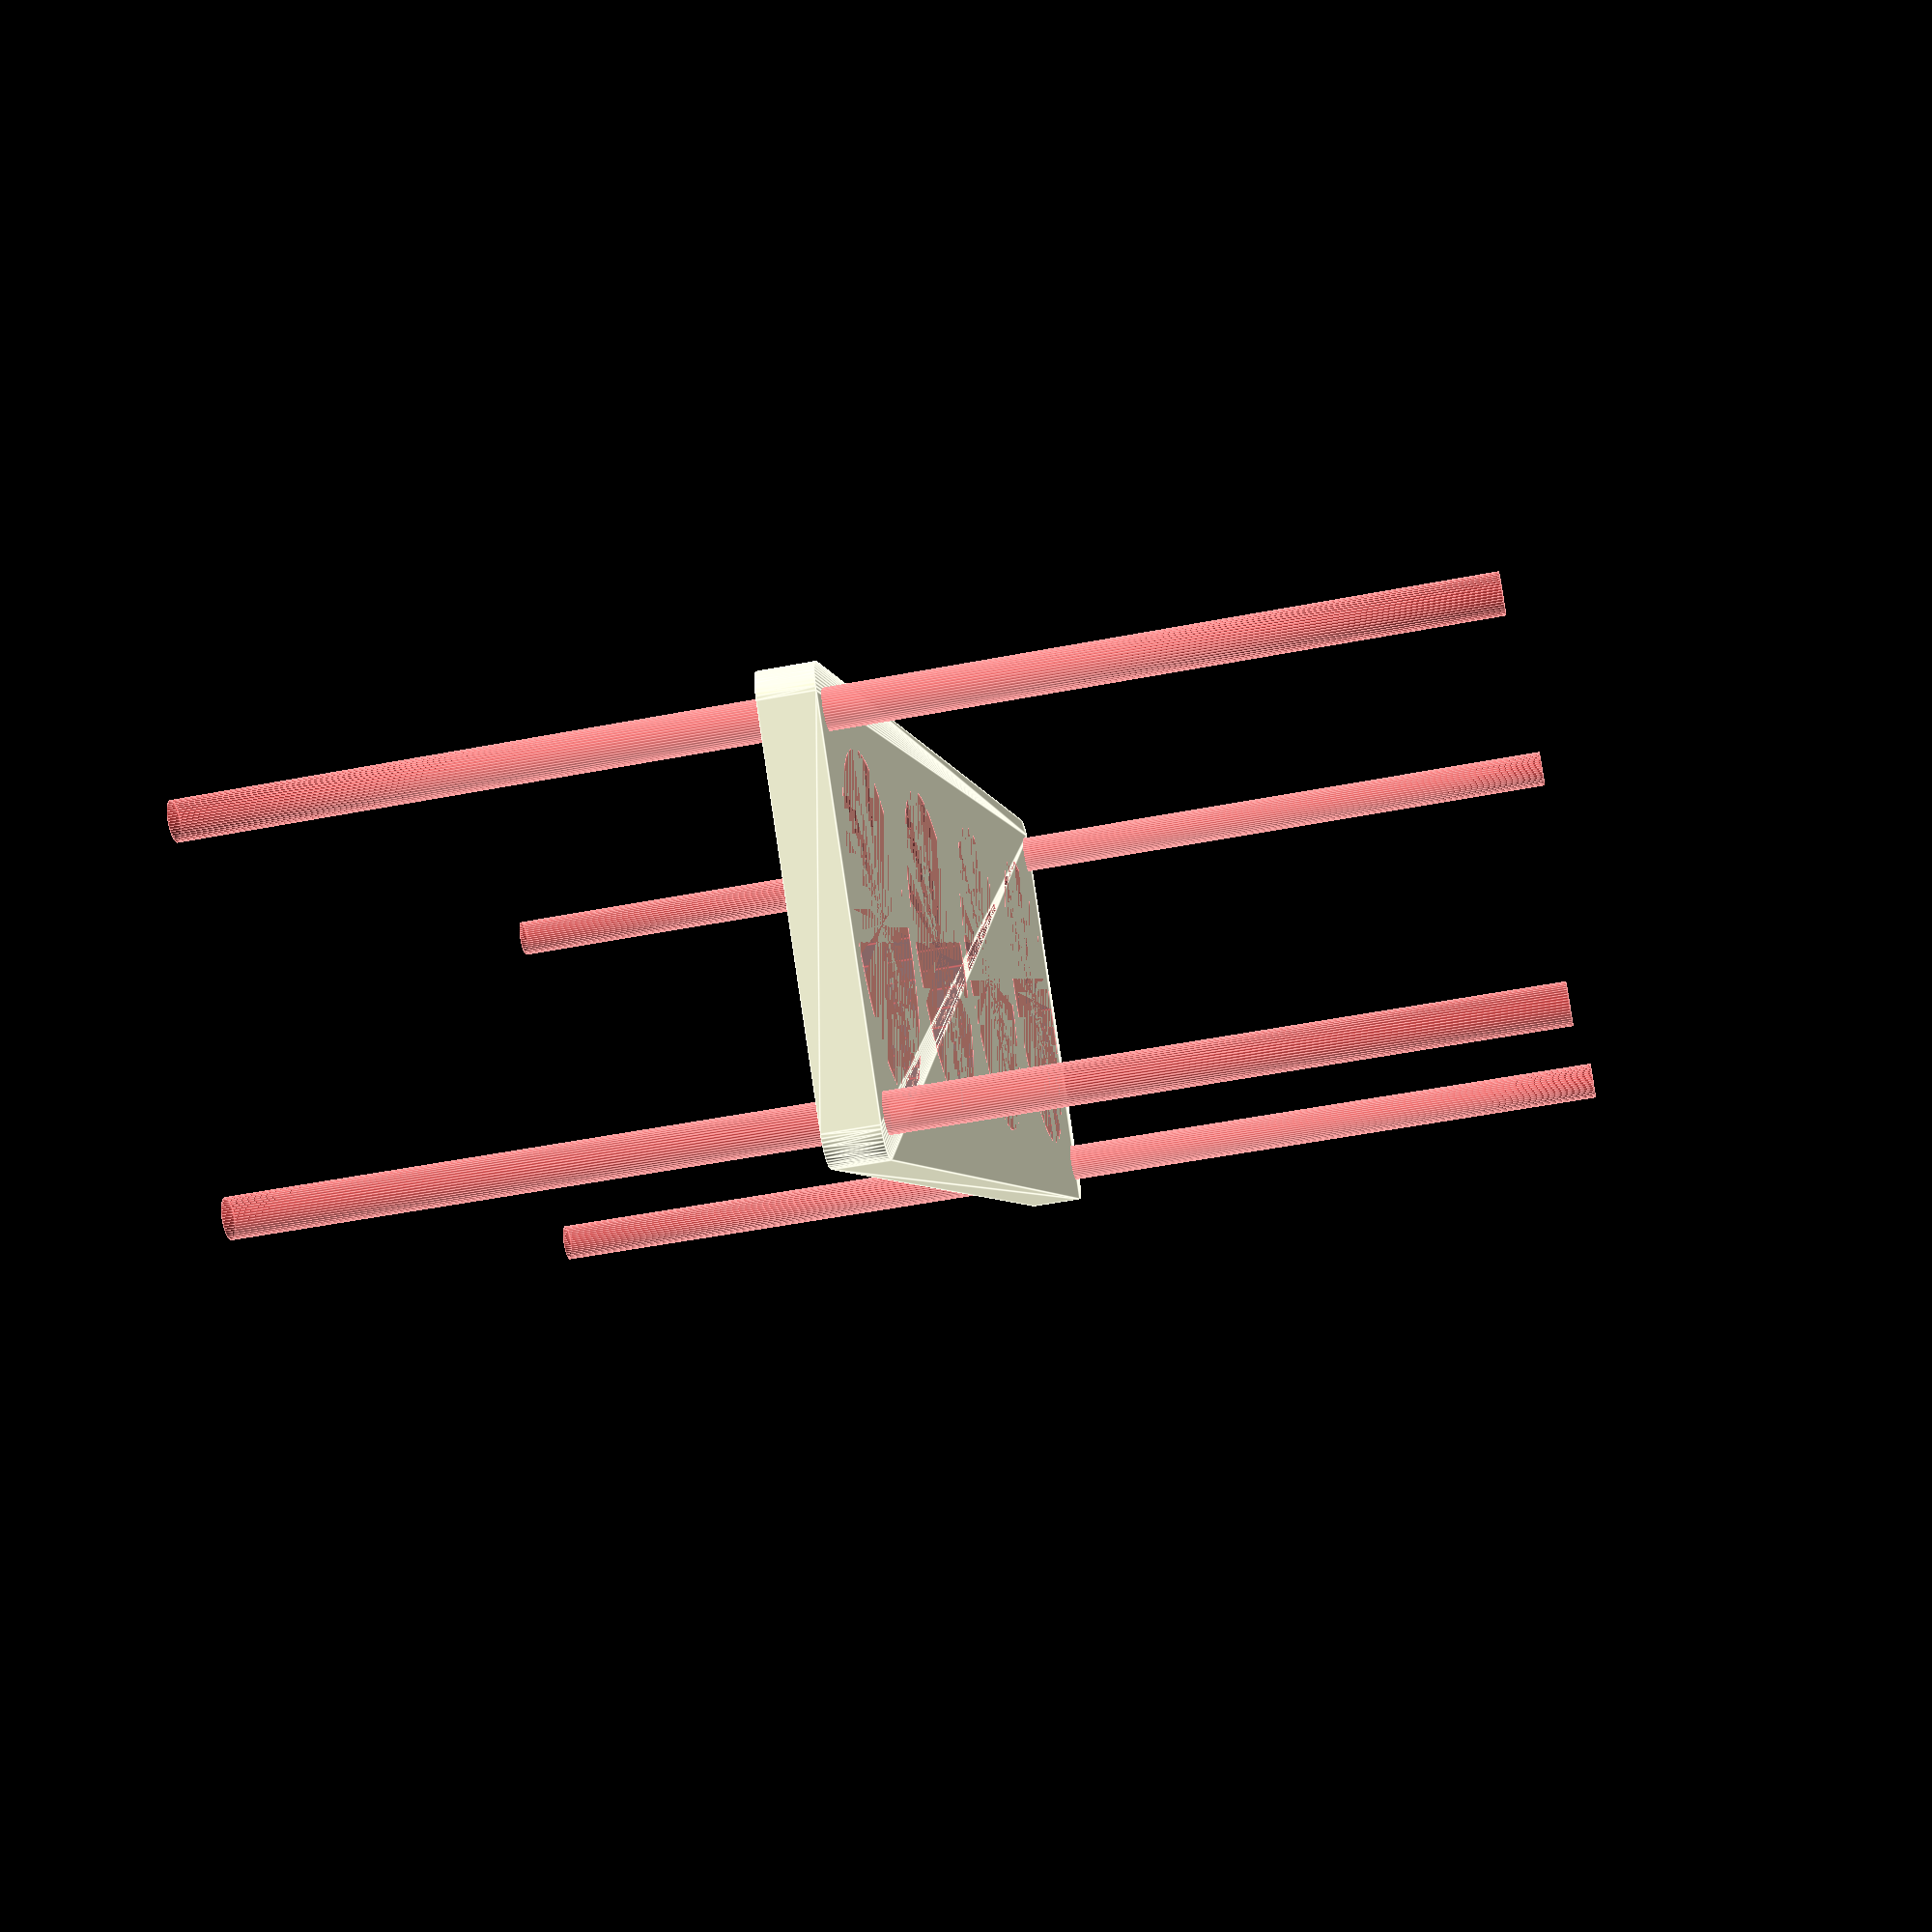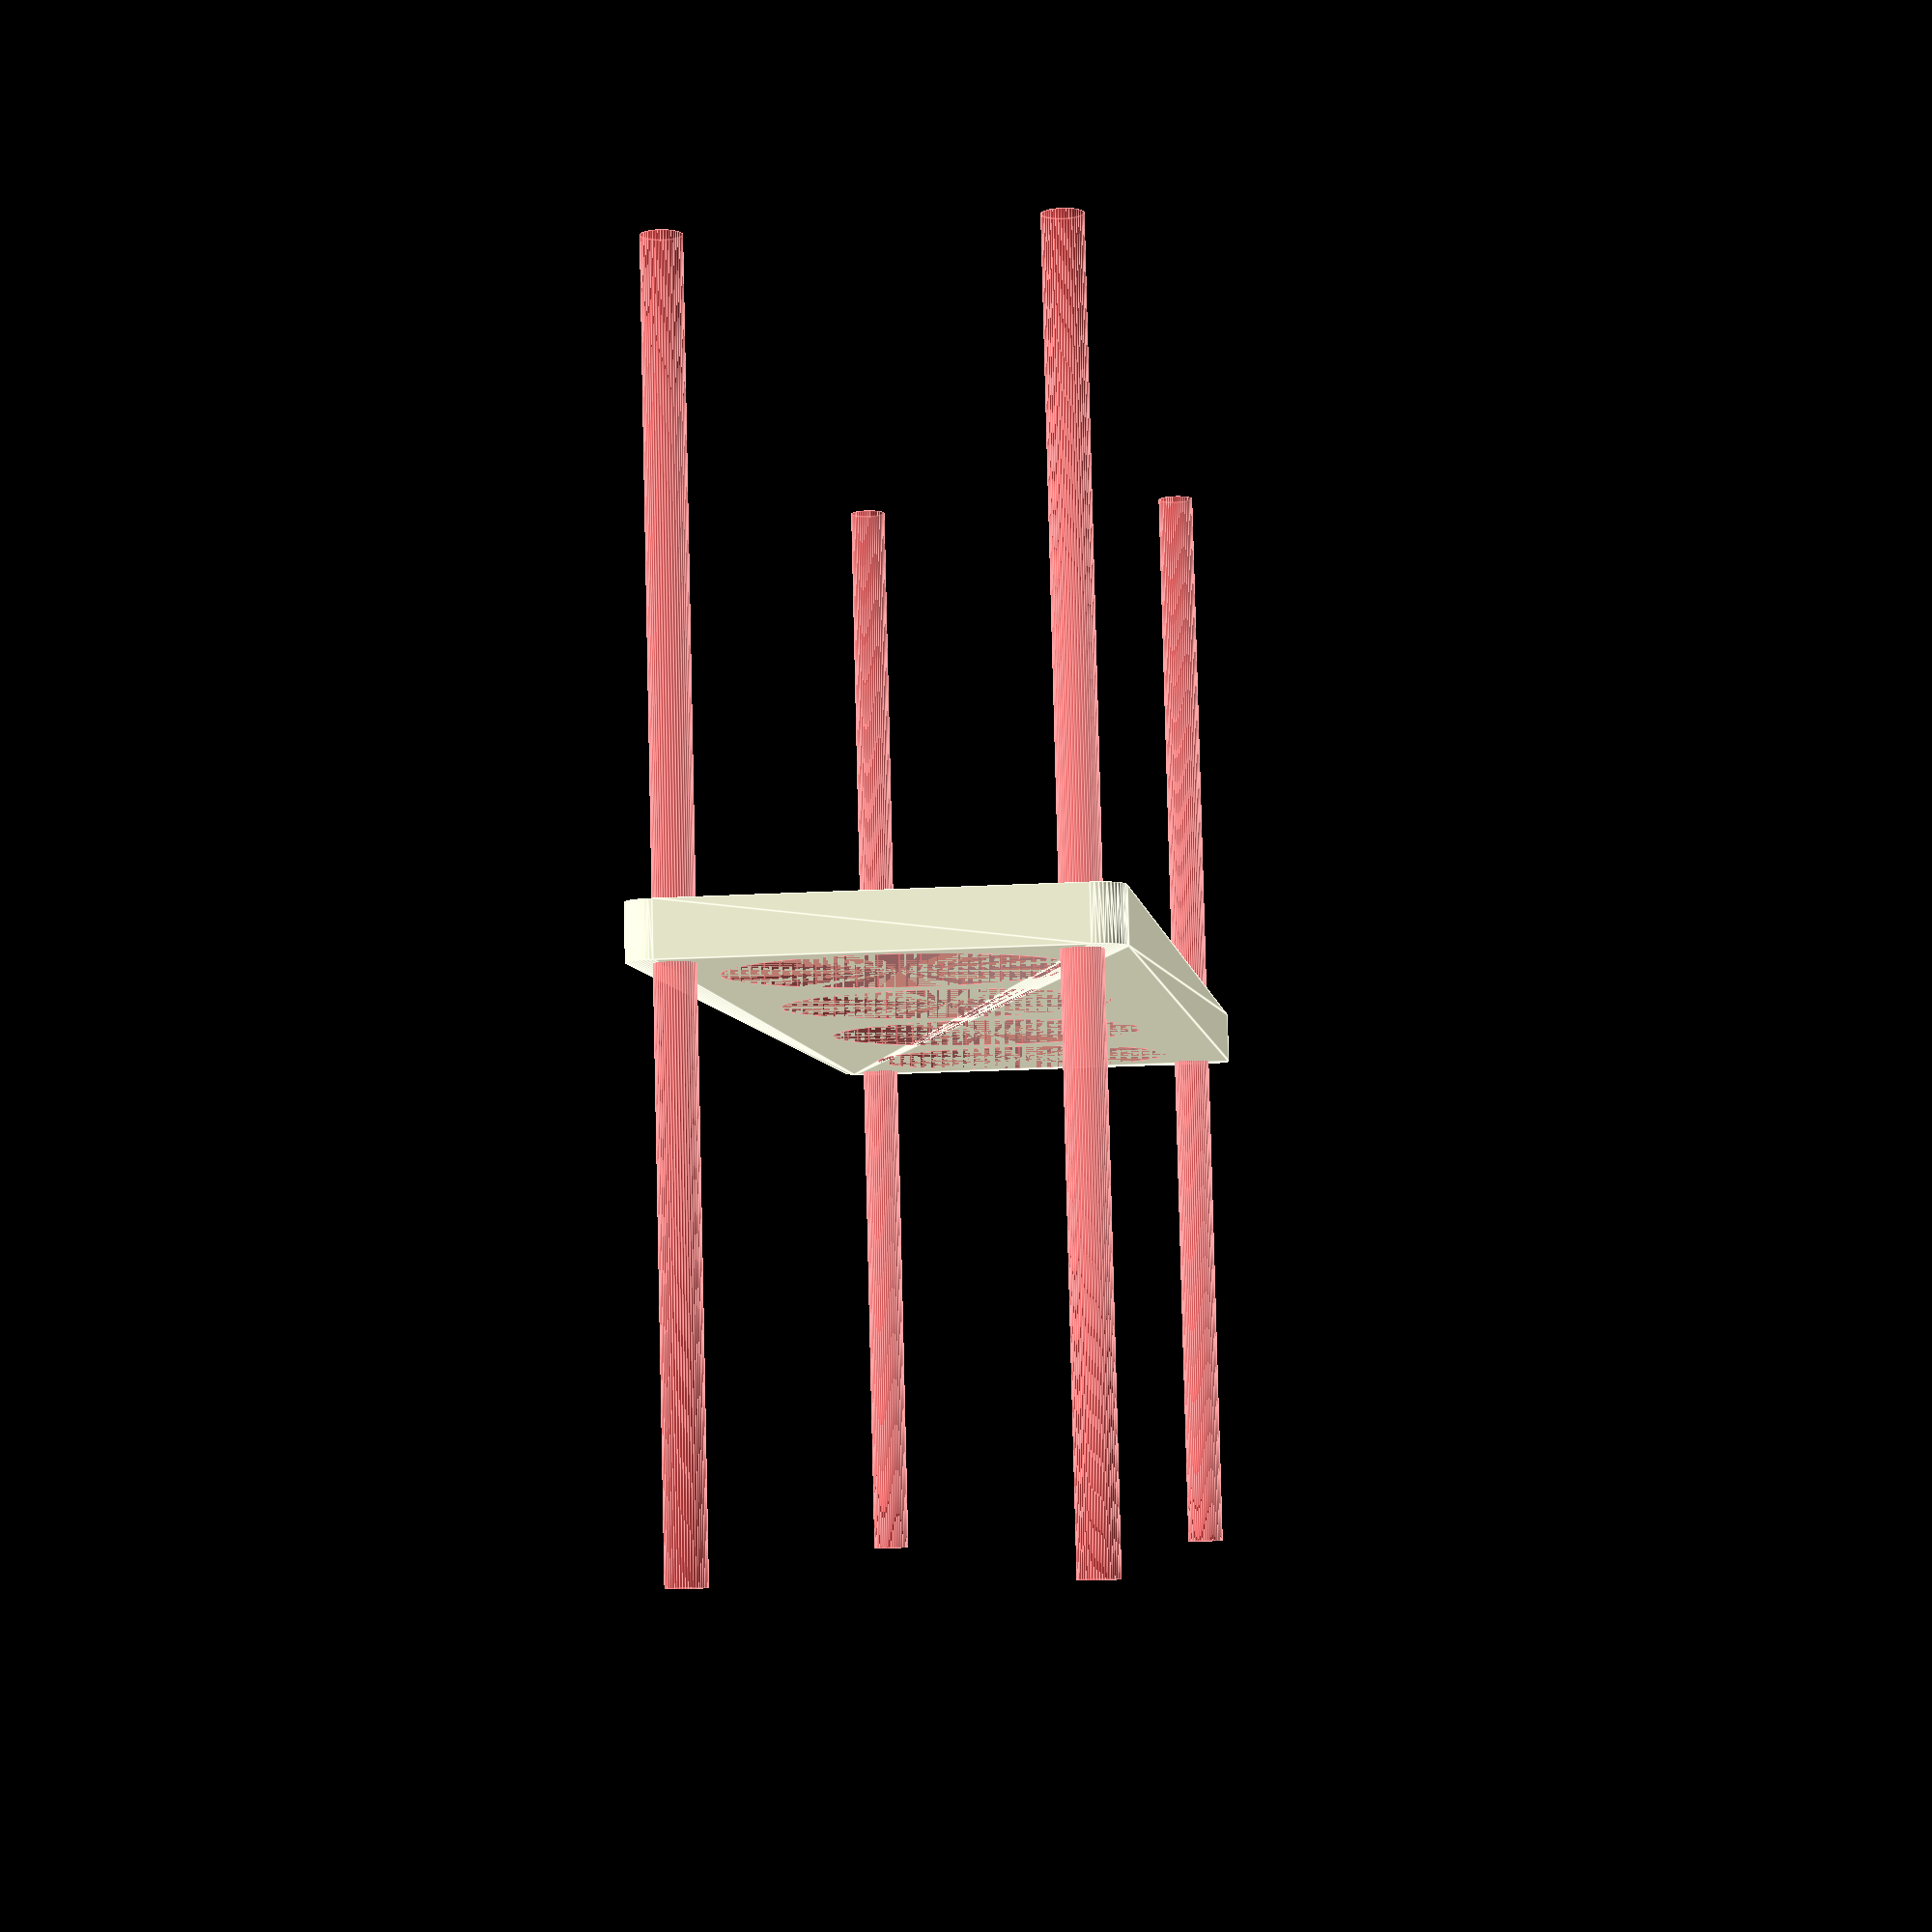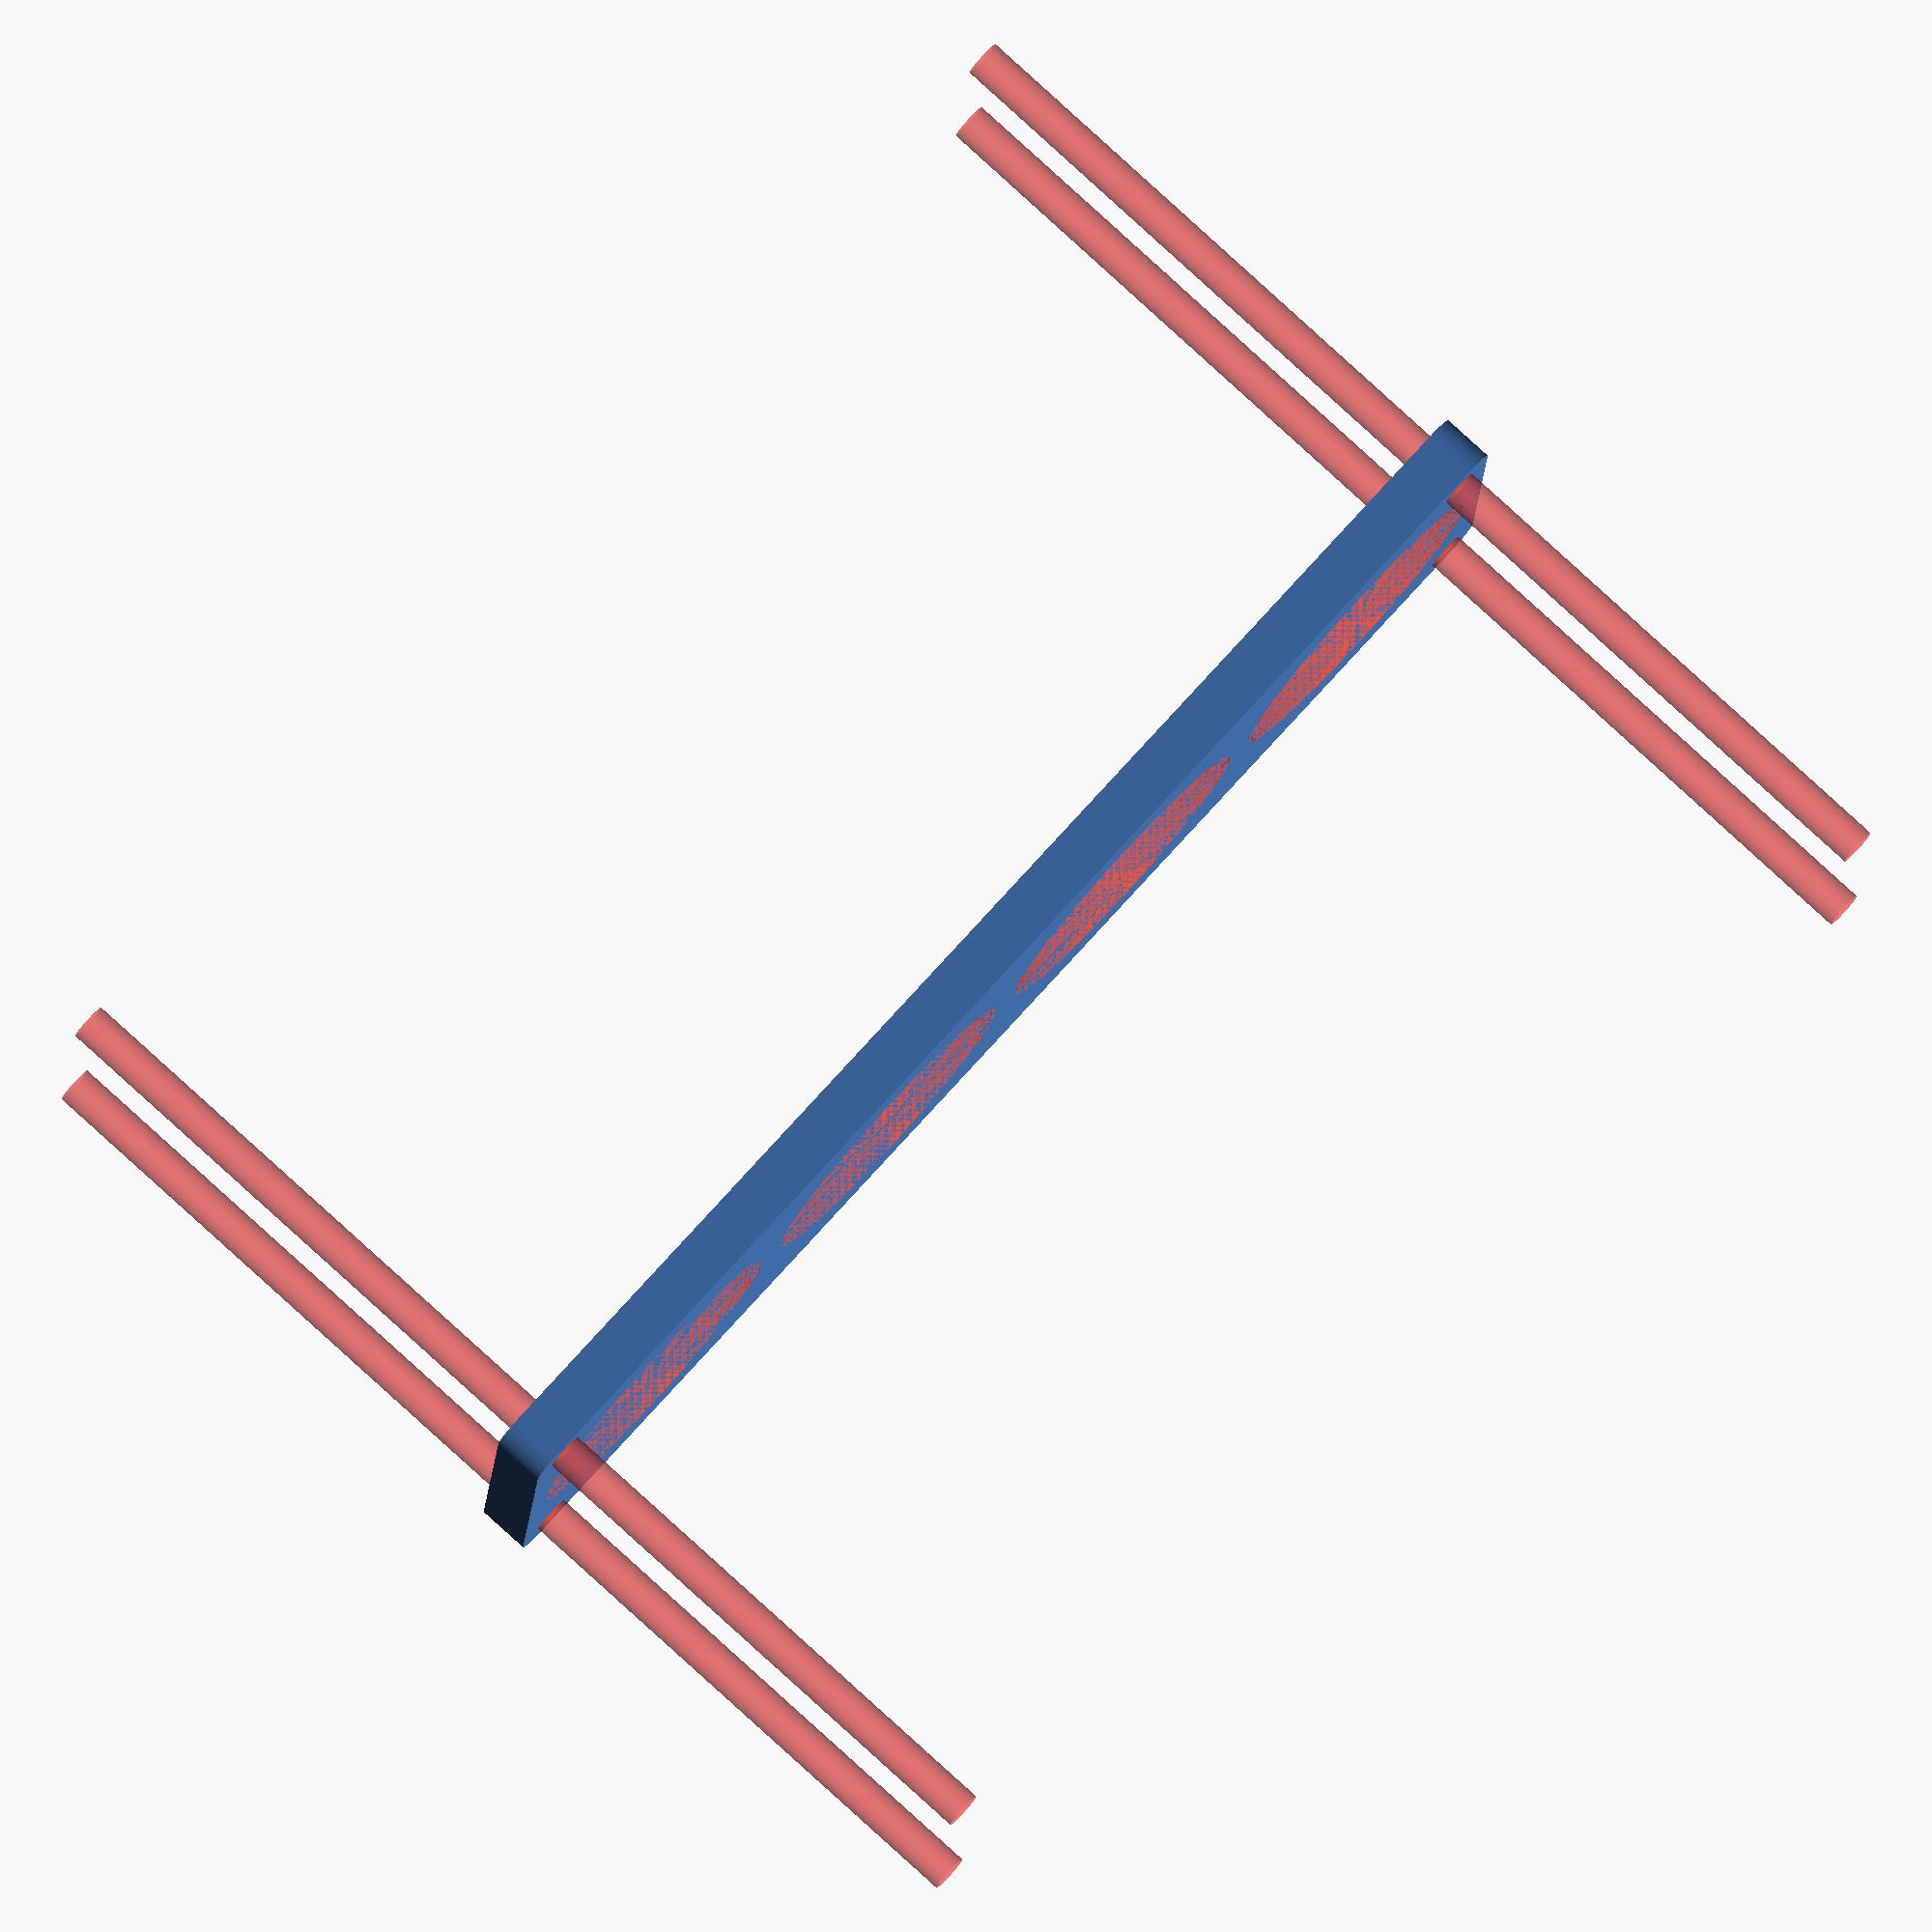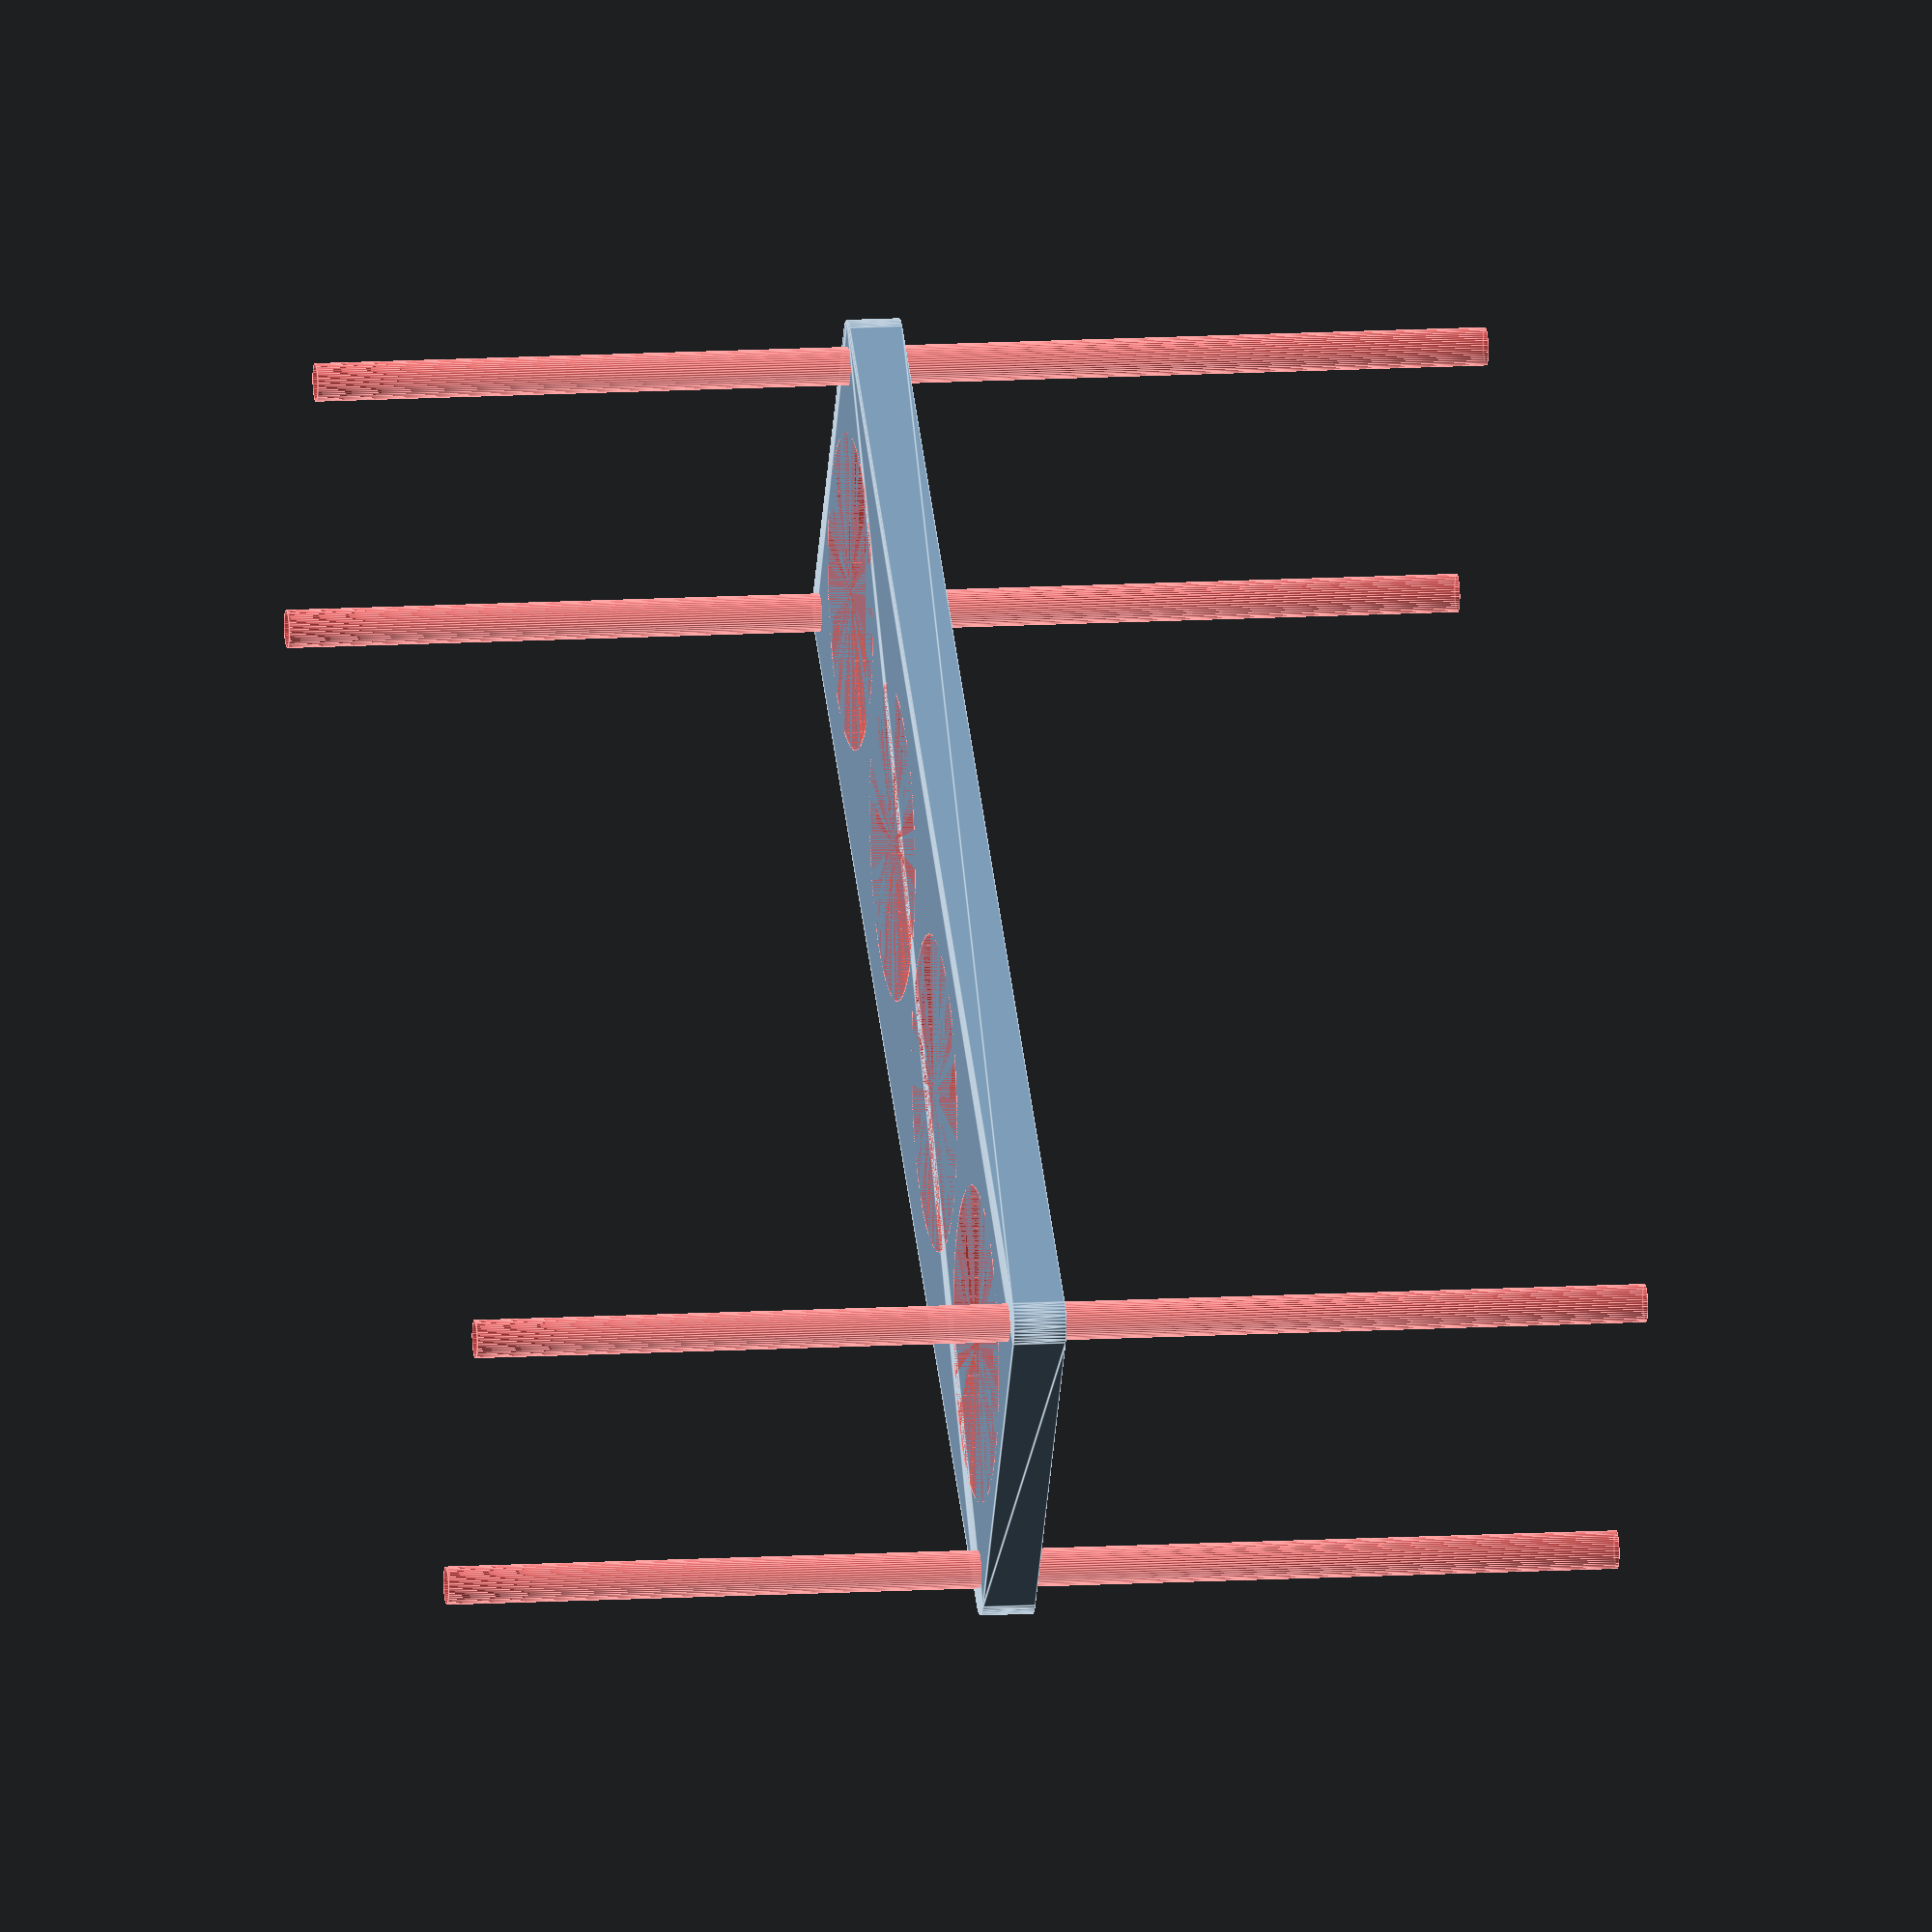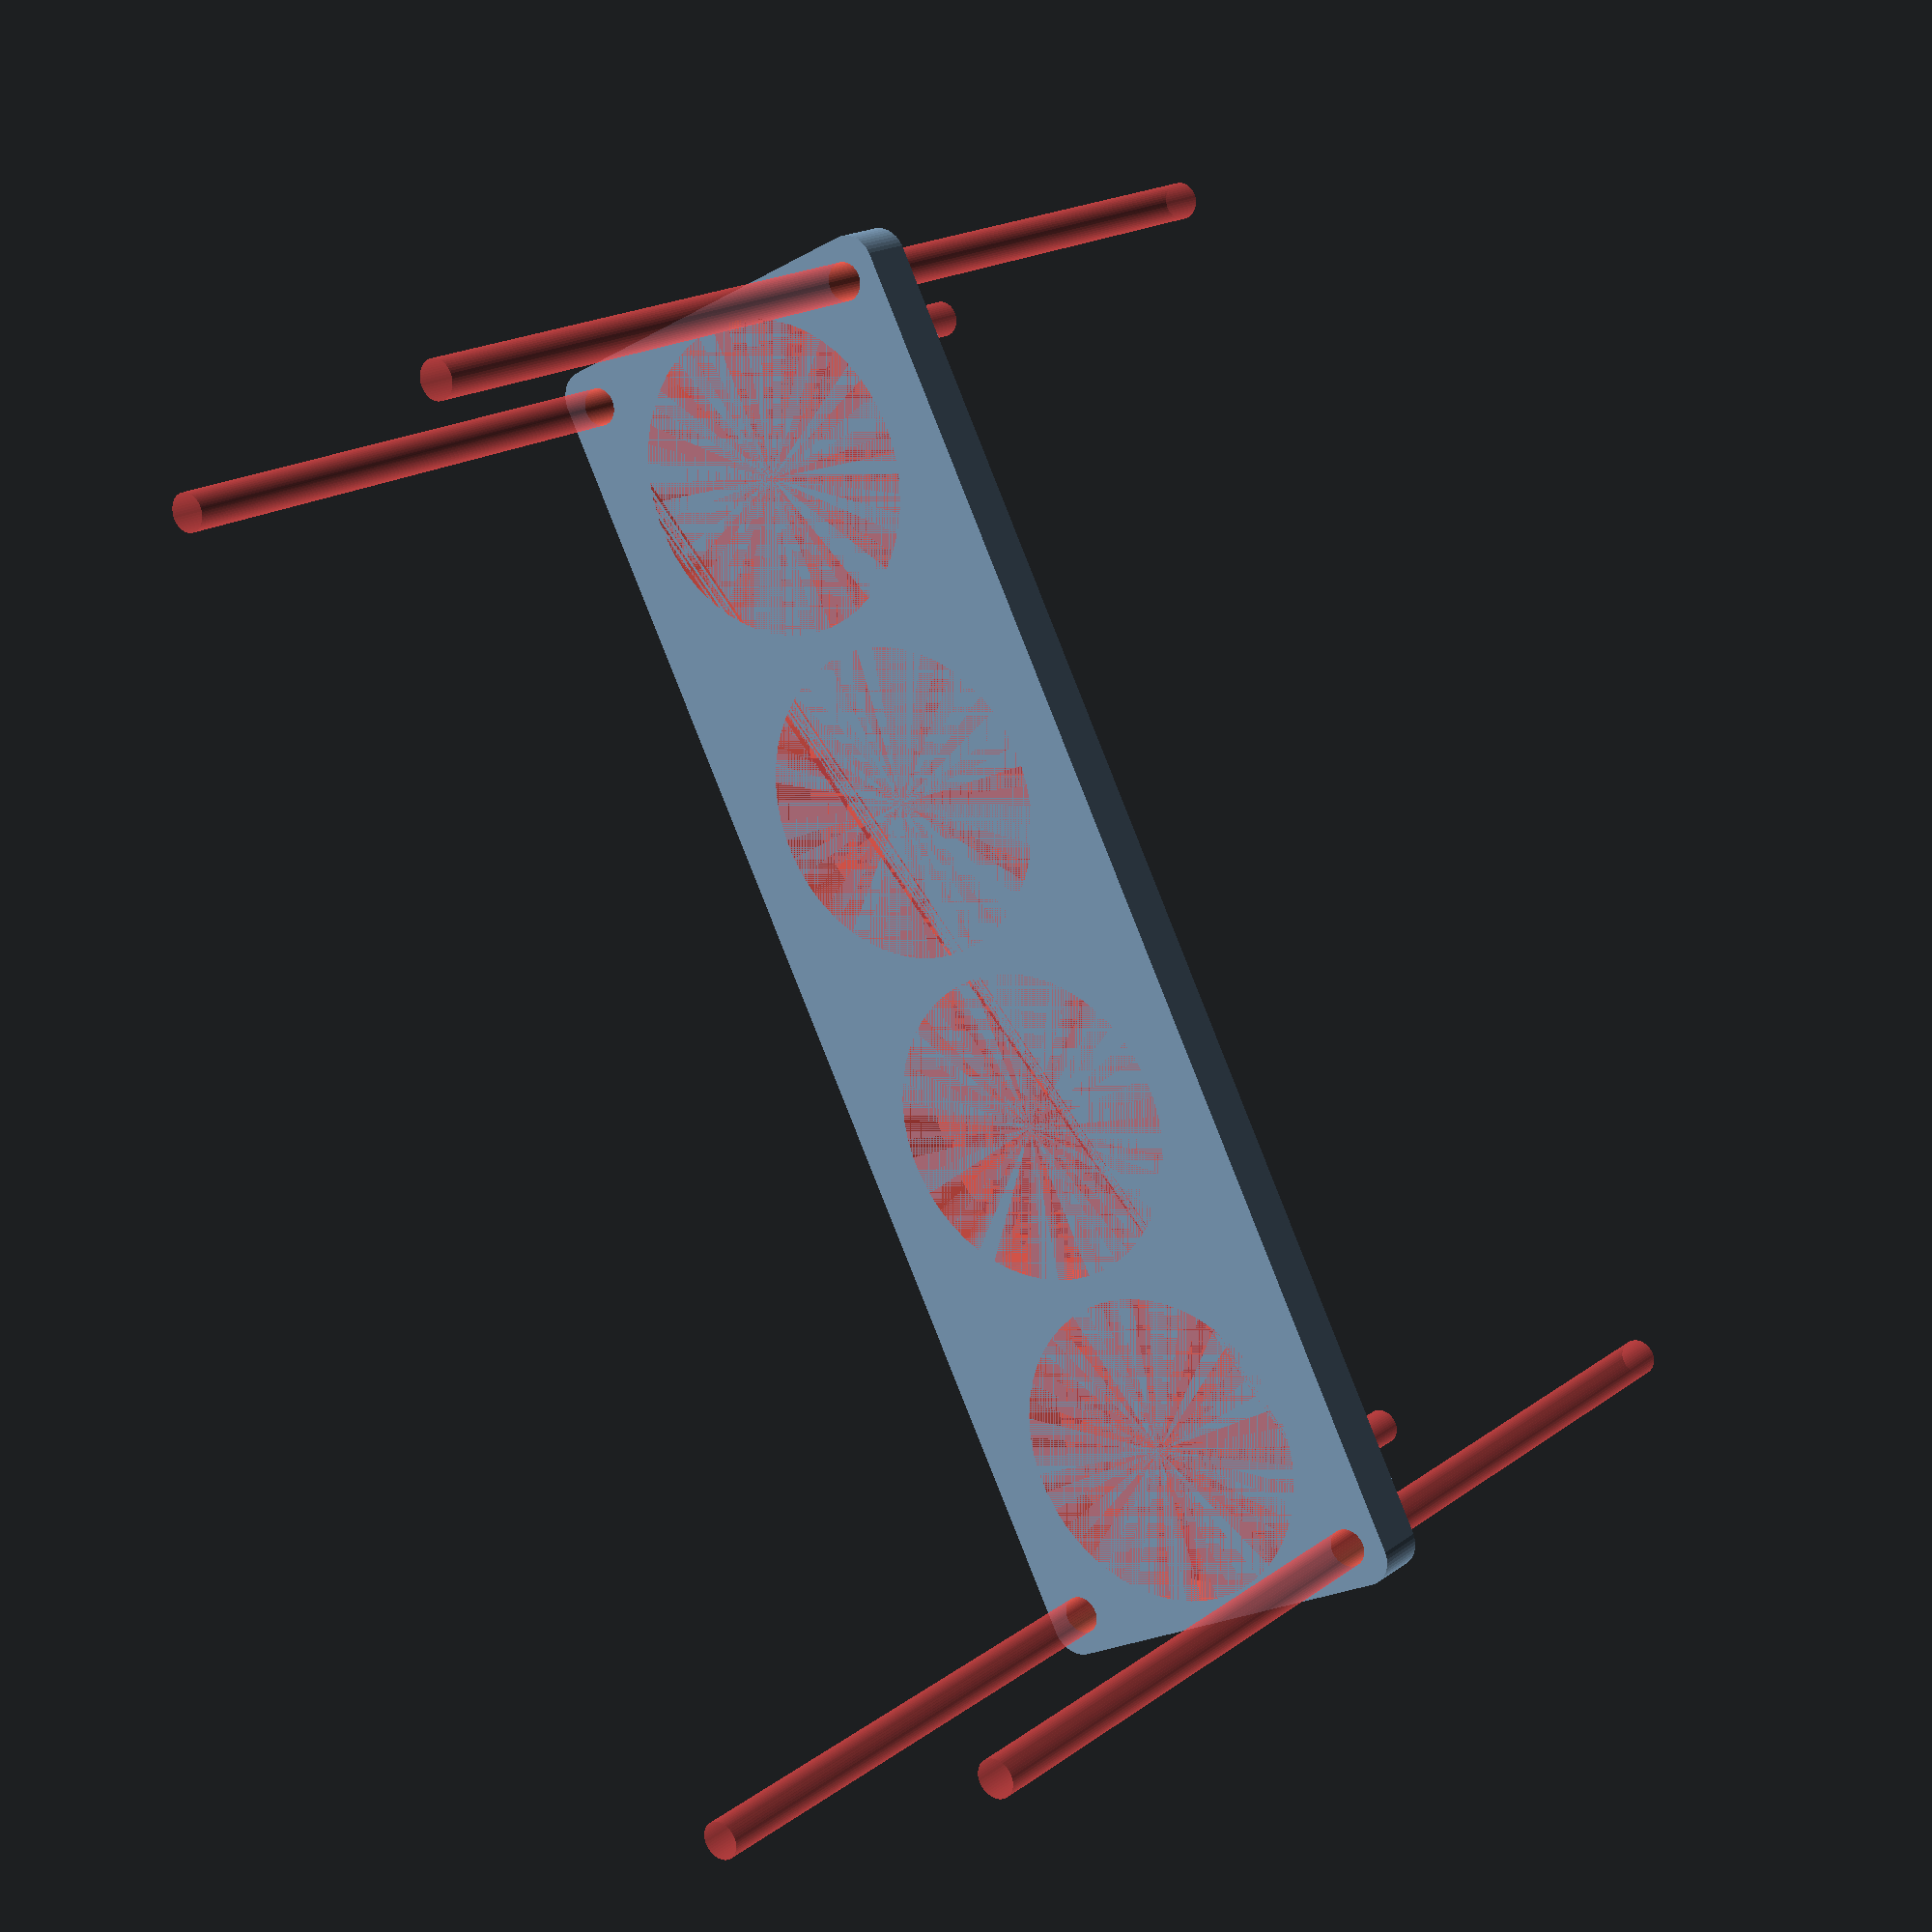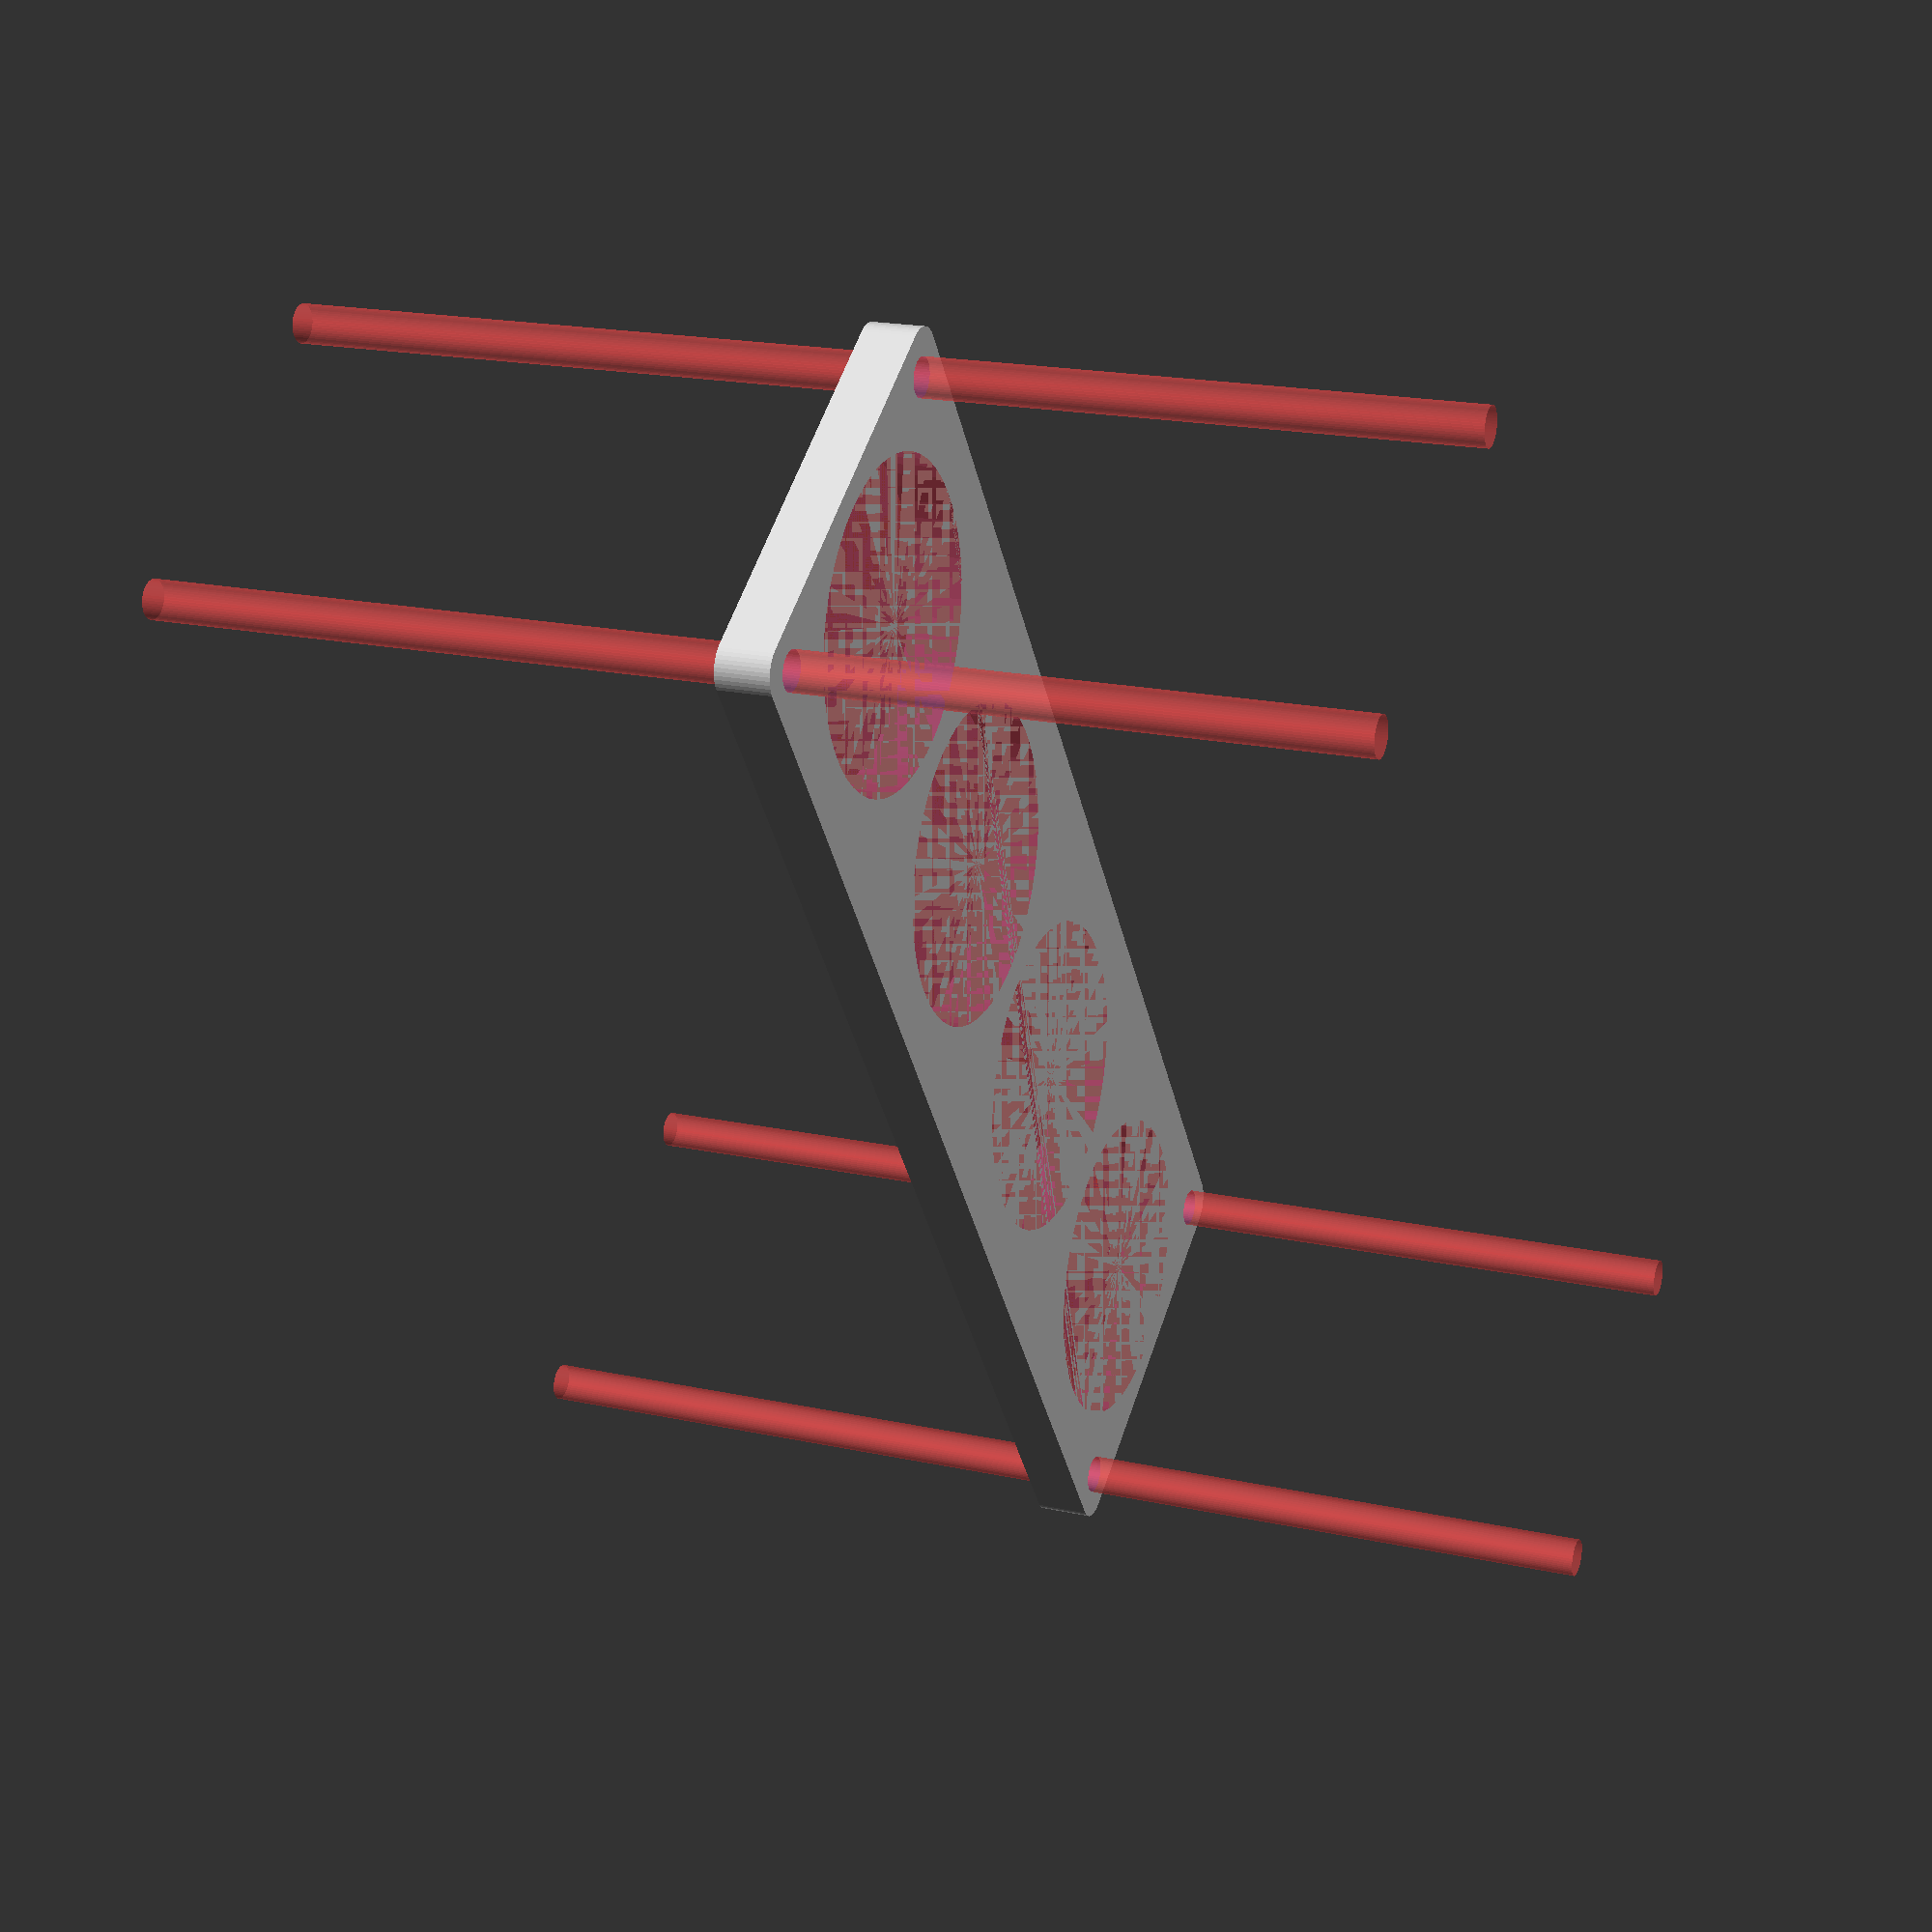
<openscad>
$fn = 50;


difference() {
	union() {
		hull() {
			translate(v = [-114.5000000000, 32.0000000000, 0]) {
				cylinder(h = 9, r = 5);
			}
			translate(v = [114.5000000000, 32.0000000000, 0]) {
				cylinder(h = 9, r = 5);
			}
			translate(v = [-114.5000000000, -32.0000000000, 0]) {
				cylinder(h = 9, r = 5);
			}
			translate(v = [114.5000000000, -32.0000000000, 0]) {
				cylinder(h = 9, r = 5);
			}
		}
	}
	union() {
		#translate(v = [-112.5000000000, -30.0000000000, -100.0000000000]) {
			cylinder(h = 200, r = 3.2500000000);
		}
		#translate(v = [-112.5000000000, 30.0000000000, -100.0000000000]) {
			cylinder(h = 200, r = 3.2500000000);
		}
		#translate(v = [112.5000000000, -30.0000000000, -100.0000000000]) {
			cylinder(h = 200, r = 3.2500000000);
		}
		#translate(v = [112.5000000000, 30.0000000000, -100.0000000000]) {
			cylinder(h = 200, r = 3.2500000000);
		}
		#translate(v = [-88.5000000000, 0, 0]) {
			cylinder(h = 9, r = 27.0000000000);
		}
		#translate(v = [-29.5000000000, 0, 0]) {
			cylinder(h = 9, r = 27.0000000000);
		}
		#translate(v = [29.5000000000, 0, 0]) {
			cylinder(h = 9, r = 27.0000000000);
		}
		#translate(v = [88.5000000000, 0, 0]) {
			cylinder(h = 9, r = 27.0000000000);
		}
	}
}
</openscad>
<views>
elev=51.1 azim=226.3 roll=101.9 proj=p view=edges
elev=95.5 azim=263.3 roll=181.4 proj=p view=edges
elev=277.8 azim=3.3 roll=312.3 proj=o view=wireframe
elev=347.8 azim=213.9 roll=81.7 proj=o view=edges
elev=341.7 azim=117.2 roll=216.0 proj=p view=solid
elev=161.1 azim=55.2 roll=247.5 proj=p view=wireframe
</views>
